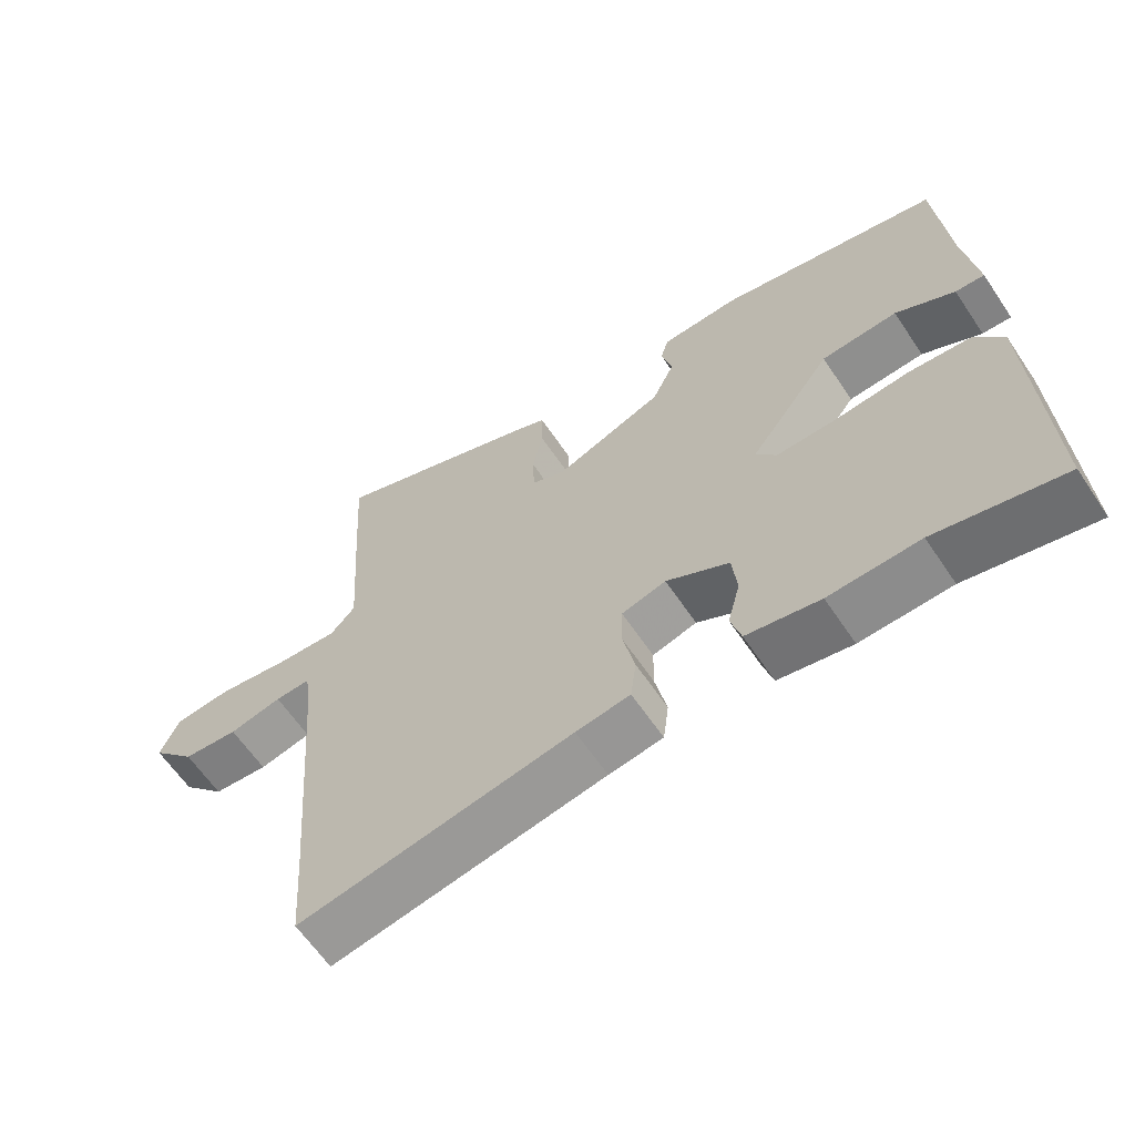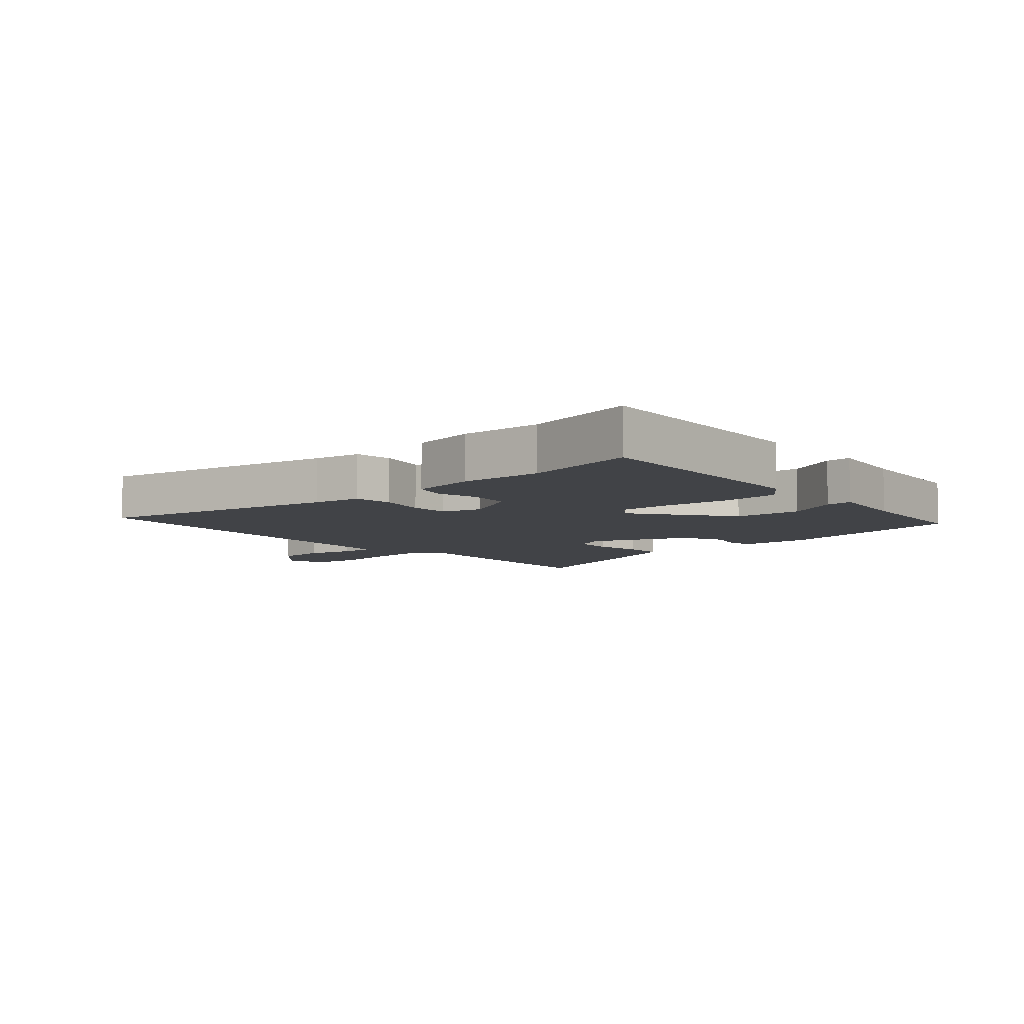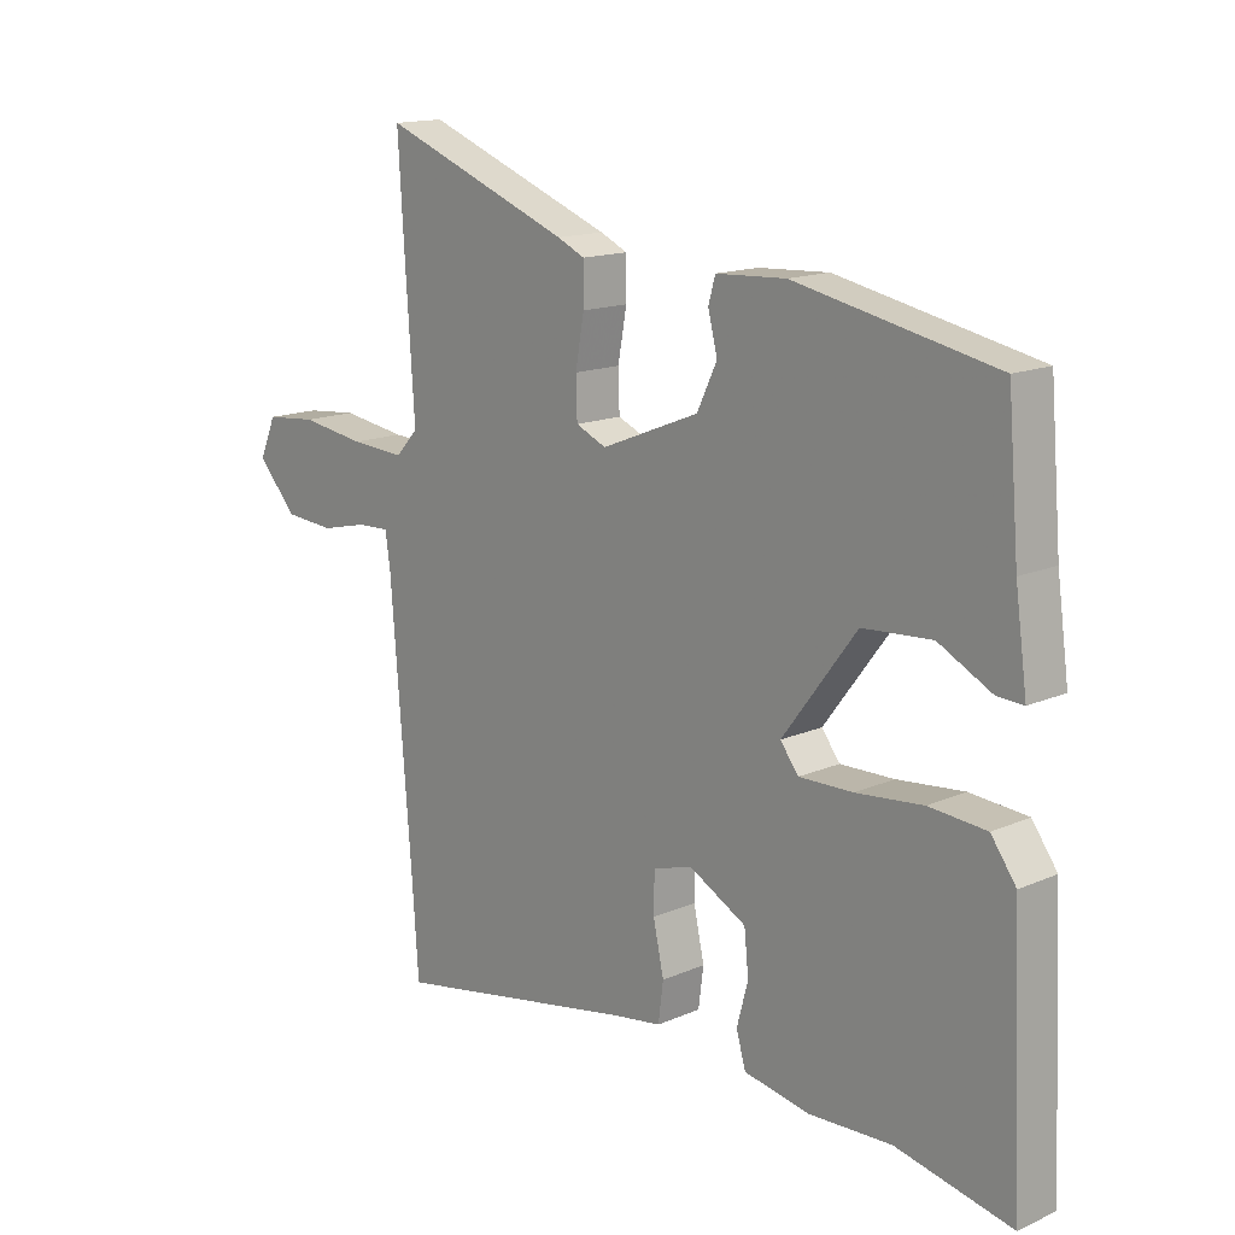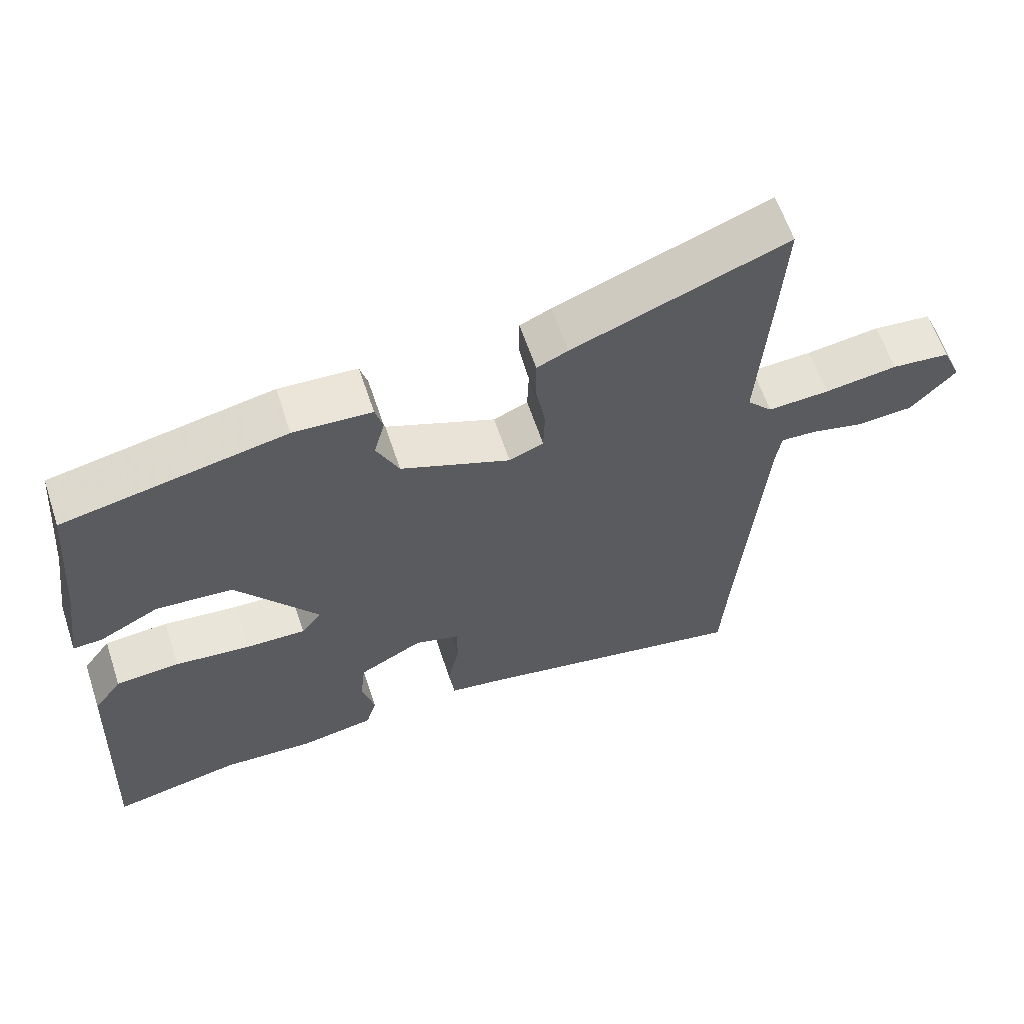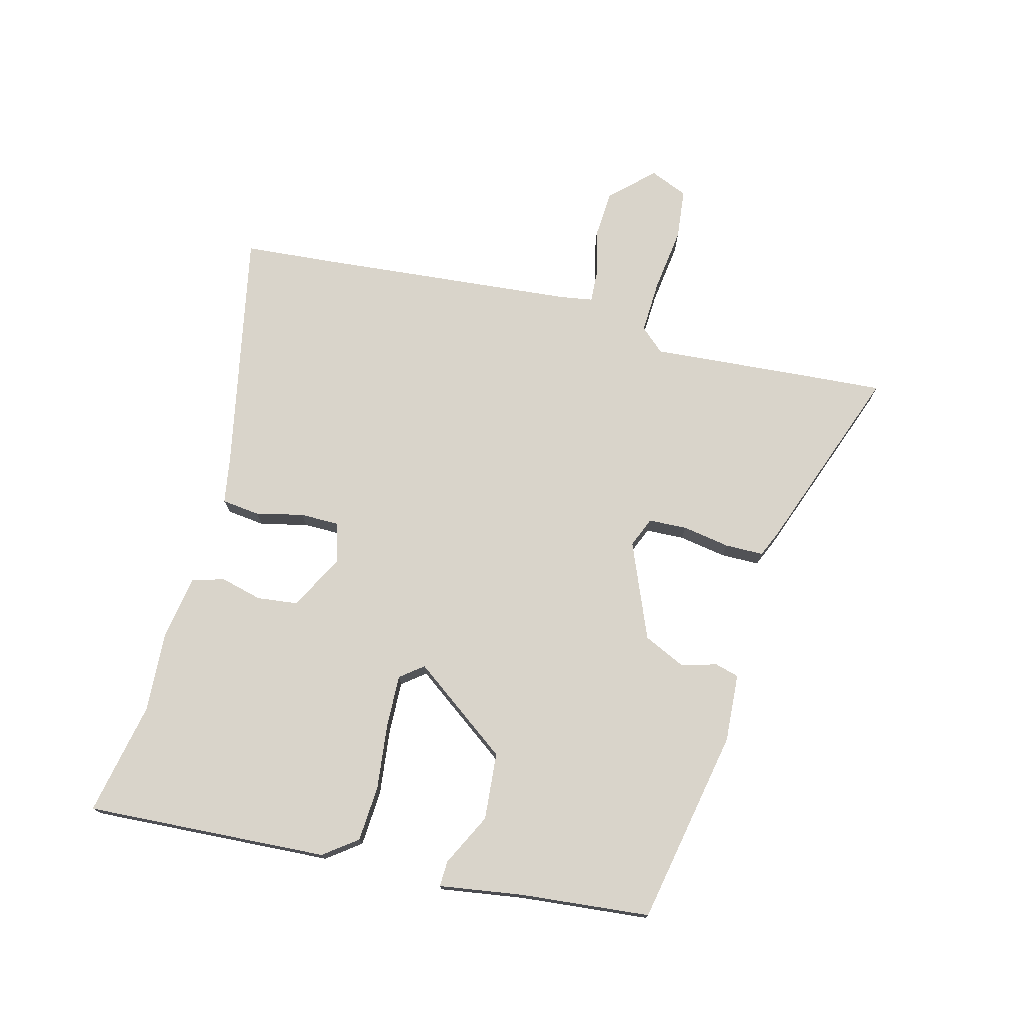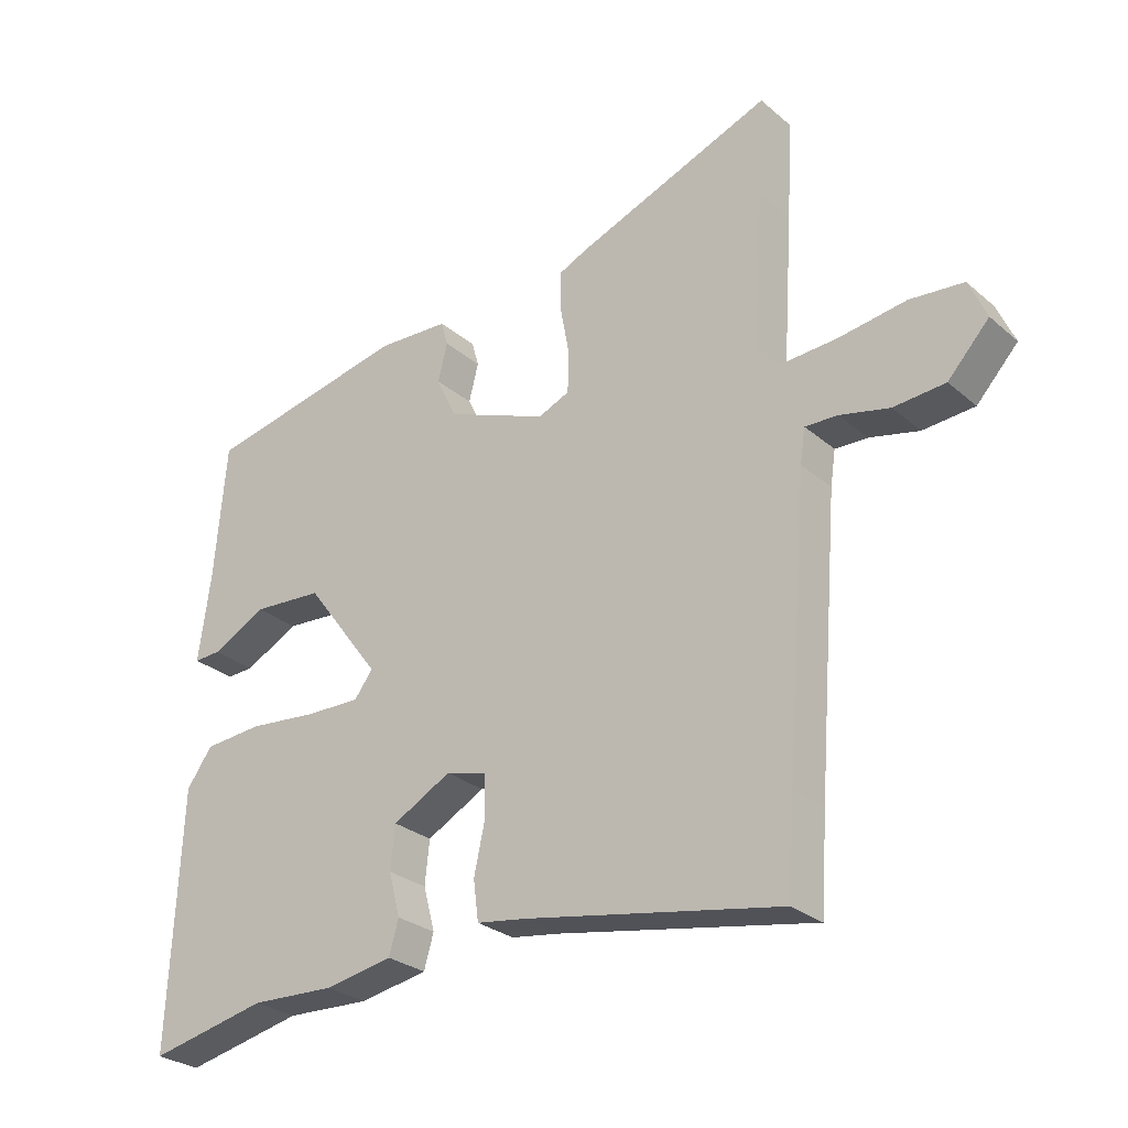
<metadata>
{"format":"obj","ext":"obj","renderer":"f3d","projection":"perspective","resolution":1024,"background":"white","views":[{"elev":-62.6,"azim":-146.1,"up":"+Z"},{"elev":-7.1,"azim":-139.0,"up":"+Y"},{"elev":15.0,"azim":-133.0,"up":"+Z"},{"elev":61.5,"azim":-18.3,"up":"+Z"},{"elev":74.8,"azim":-76.1,"up":"+Y"},{"elev":-27.9,"azim":38.2,"up":"+Z"}]}
</metadata>
<code>
v 0.508 0.07 0.632
v 0.499 0.07 0.482
v 0.483 0.07 0.241
v 0.519 0.07 0.202
v 0.607 0.07 0.207
v 0.711 0.07 0.222
v 0.794 0.07 0.214
v 0.821 0.07 0.152
v 0.757 0.07 0.083
v 0.677 0.07 0.077
v 0.601 0.07 0.095
v 0.55 0.07 0.097
v 0.542 0.07 0.044
v 0.508 0.07 -0.386
v 0.498 0.07 -0.53
v 0.103 0.07 -0.456
v 0.025 0.07 -0.444
v 0.017 0.07 -0.382
v 0.034 0.07 -0.304
v 0.033 0.07 -0.24
v -0.031 0.07 -0.222
v -0.122 0.07 -0.271
v -0.129 0.07 -0.338
v -0.111 0.07 -0.406
v -0.126 0.07 -0.458
v -0.232 0.07 -0.477
v -0.363 0.07 -0.471
v -0.547 0.07 -0.51
v -0.529 0.07 -0.114
v -0.489 0.07 -0.059
v -0.398 0.07 -0.052
v -0.291 0.07 -0.063
v -0.205 0.07 -0.065
v -0.176 0.07 -0.027
v -0.294 0.07 0.13
v -0.404 0.07 0.138
v -0.489 0.07 0.094
v -0.531 0.07 0.092
v -0.512 0.07 0.229
v -0.494 0.07 0.441
v -0.175 0.07 0.506
v -0.063 0.07 0.5
v -0.052 0.07 0.461
v -0.067 0.07 0.402
v -0.035 0.07 0.335
v 0.122 0.07 0.272
v 0.171 0.07 0.293
v 0.173 0.07 0.356
v 0.159 0.07 0.433
v 0.159 0.07 0.496
v 0.203 0.07 0.516
v 0.508 0 0.632
v 0.499 0 0.482
v 0.483 0 0.241
v 0.519 0 0.202
v 0.607 0 0.207
v 0.711 0 0.222
v 0.794 0 0.214
v 0.821 0 0.152
v 0.757 0 0.083
v 0.677 0 0.077
v 0.601 0 0.095
v 0.55 0 0.097
v 0.542 0 0.044
v 0.508 0 -0.386
v 0.498 0 -0.53
v 0.103 0 -0.456
v 0.025 0 -0.444
v 0.017 0 -0.382
v 0.034 0 -0.304
v 0.033 0 -0.24
v -0.031 0 -0.222
v -0.122 0 -0.271
v -0.129 0 -0.338
v -0.111 0 -0.406
v -0.126 0 -0.458
v -0.232 0 -0.477
v -0.363 0 -0.471
v -0.547 0 -0.51
v -0.529 0 -0.114
v -0.489 0 -0.059
v -0.398 0 -0.052
v -0.291 0 -0.063
v -0.205 0 -0.065
v -0.176 0 -0.027
v -0.294 0 0.13
v -0.404 0 0.138
v -0.489 0 0.094
v -0.531 0 0.092
v -0.512 0 0.229
v -0.494 0 0.441
v -0.175 0 0.506
v -0.063 0 0.5
v -0.052 0 0.461
v -0.067 0 0.402
v -0.035 0 0.335
v 0.122 0 0.272
v 0.171 0 0.293
v 0.173 0 0.356
v 0.159 0 0.433
v 0.159 0 0.496
v 0.203 0 0.516
f 1 2 3
f 51 1 3
f 50 51 3
f 49 50 3
f 48 49 3
f 47 48 3 4
f 46 47 4
f 42 43 44
f 41 42 44
f 40 41 44
f 39 40 44
f 39 44 45
f 38 39 45
f 37 38 45
f 36 37 45
f 35 36 45 46
f 30 31 32
f 29 30 32
f 28 29 32
f 27 28 32
f 27 32 33
f 26 27 33
f 25 26 33
f 24 25 33
f 23 24 33
f 22 23 33 34
f 16 17 18 19
f 16 19 20
f 15 16 20
f 14 15 20
f 13 14 20
f 12 13 20 21
f 9 10 11
f 8 9 11
f 7 8 11
f 6 7 11
f 5 6 11
f 4 5 11 12
f 46 4 12
f 35 46 12
f 34 35 12
f 12 21 22 34
f 54 53 52
f 54 52 102
f 54 102 101
f 54 101 100
f 54 100 99
f 55 54 99 98
f 55 98 97
f 95 94 93
f 95 93 92
f 95 92 91
f 95 91 90
f 96 95 90
f 96 90 89
f 96 89 88
f 96 88 87
f 97 96 87 86
f 83 82 81
f 83 81 80
f 83 80 79
f 83 79 78
f 84 83 78
f 84 78 77
f 84 77 76
f 84 76 75
f 84 75 74
f 85 84 74 73
f 70 69 68 67
f 71 70 67
f 71 67 66
f 71 66 65
f 71 65 64
f 72 71 64 63
f 62 61 60
f 62 60 59
f 62 59 58
f 62 58 57
f 62 57 56
f 63 62 56 55
f 63 55 97
f 63 97 86
f 63 86 85
f 85 73 72 63
f 1 52 53 2
f 2 53 54 3
f 3 54 55 4
f 4 55 56 5
f 5 56 57 6
f 6 57 58 7
f 7 58 59 8
f 8 59 60 9
f 9 60 61 10
f 10 61 62 11
f 11 62 63 12
f 12 63 64 13
f 13 64 65 14
f 14 65 66 15
f 15 66 67 16
f 16 67 68 17
f 17 68 69 18
f 18 69 70 19
f 19 70 71 20
f 20 71 72 21
f 21 72 73 22
f 22 73 74 23
f 23 74 75 24
f 24 75 76 25
f 25 76 77 26
f 26 77 78 27
f 27 78 79 28
f 28 79 80 29
f 29 80 81 30
f 30 81 82 31
f 31 82 83 32
f 32 83 84 33
f 33 84 85 34
f 34 85 86 35
f 35 86 87 36
f 36 87 88 37
f 37 88 89 38
f 38 89 90 39
f 39 90 91 40
f 40 91 92 41
f 41 92 93 42
f 42 93 94 43
f 43 94 95 44
f 44 95 96 45
f 45 96 97 46
f 46 97 98 47
f 47 98 99 48
f 48 99 100 49
f 49 100 101 50
f 50 101 102 51
f 51 102 52 1

</code>
